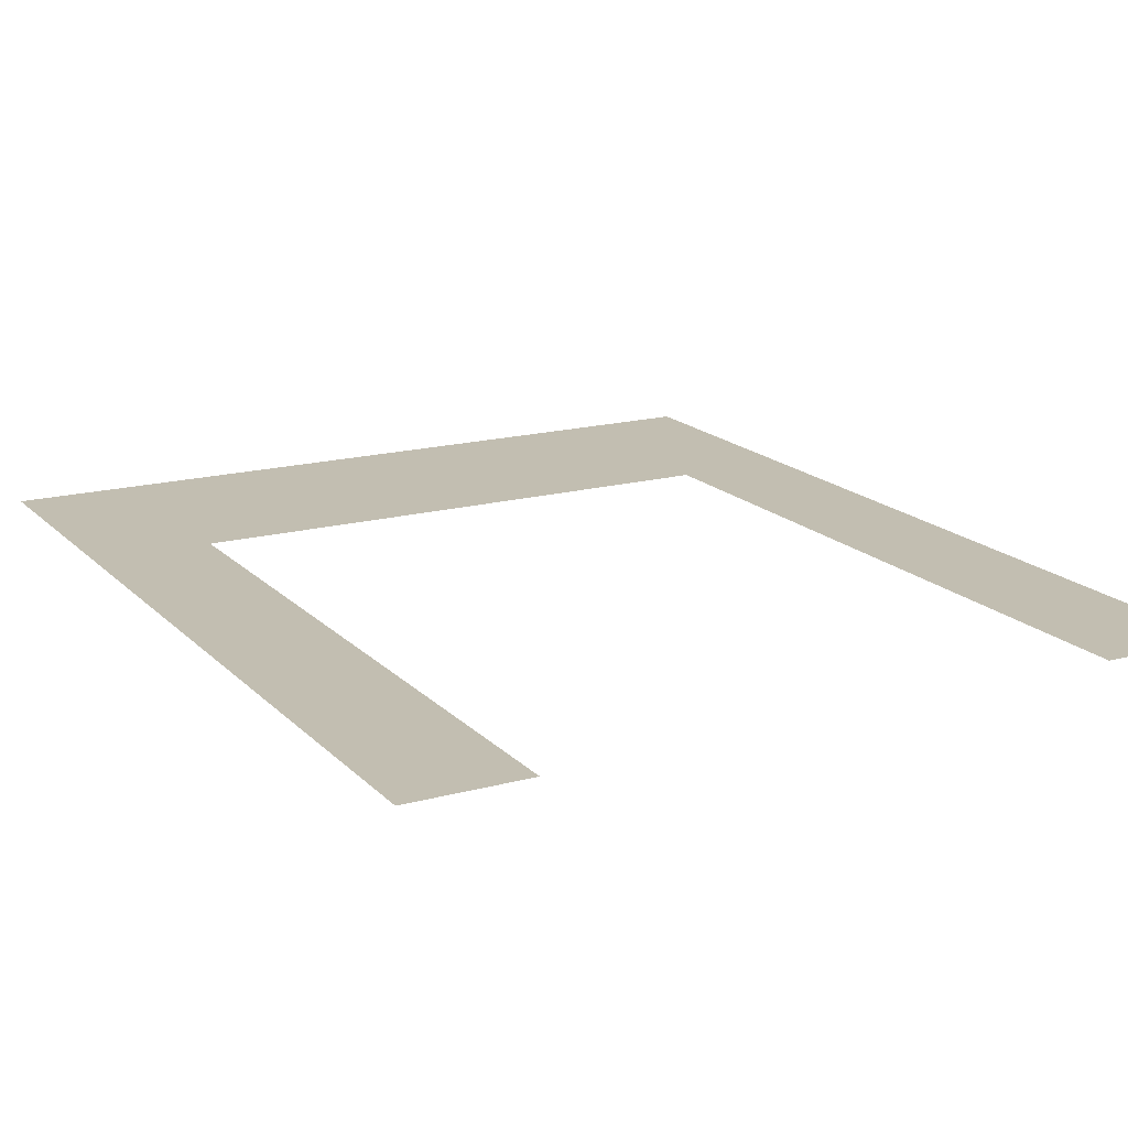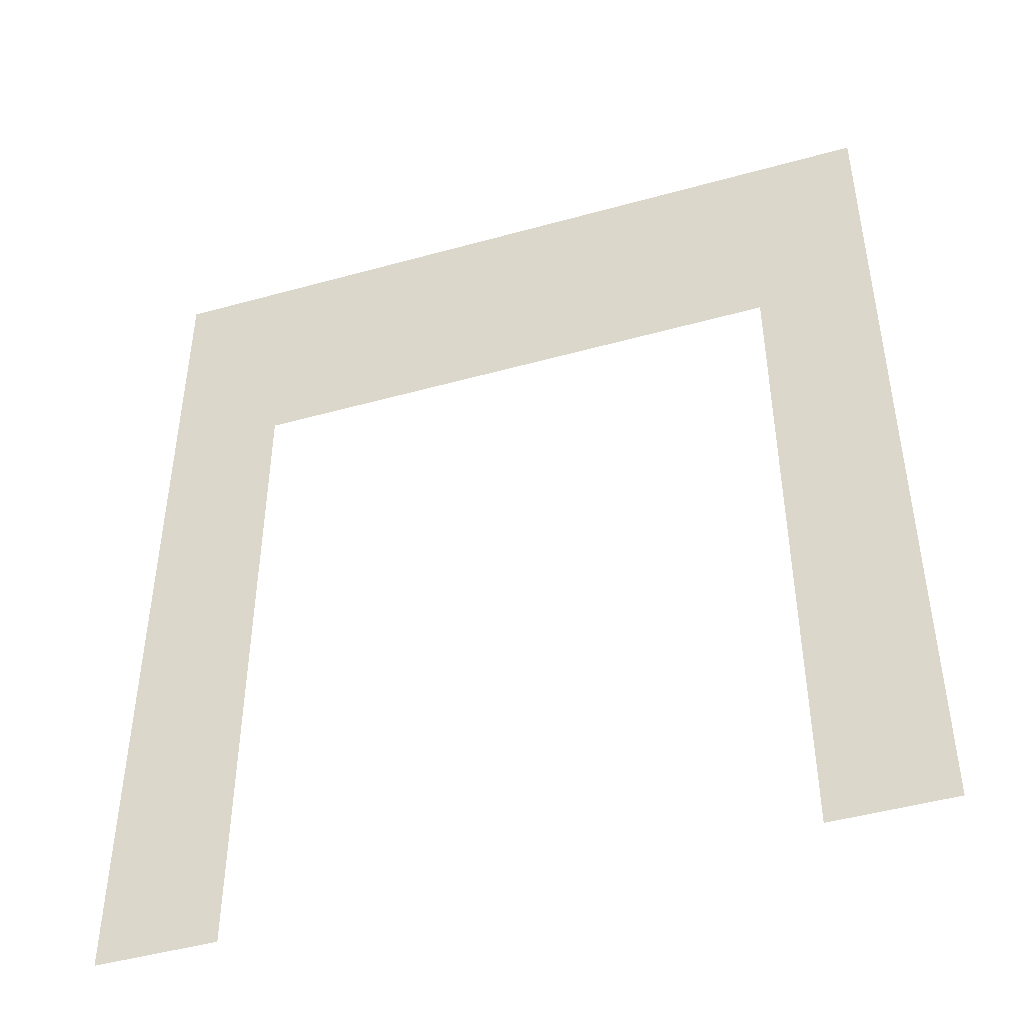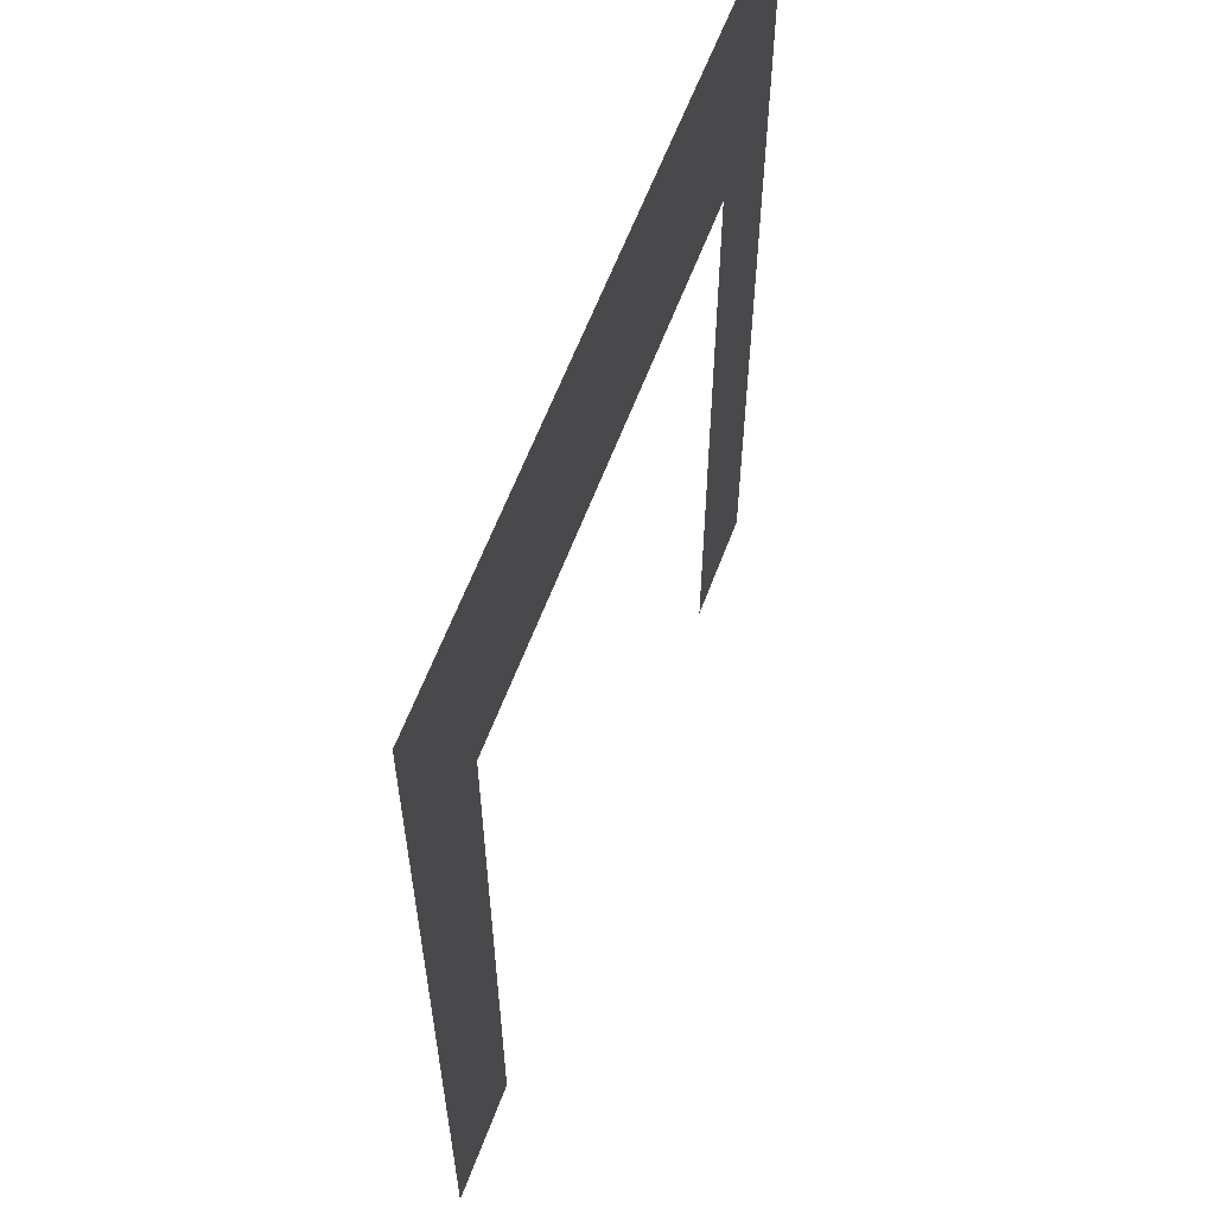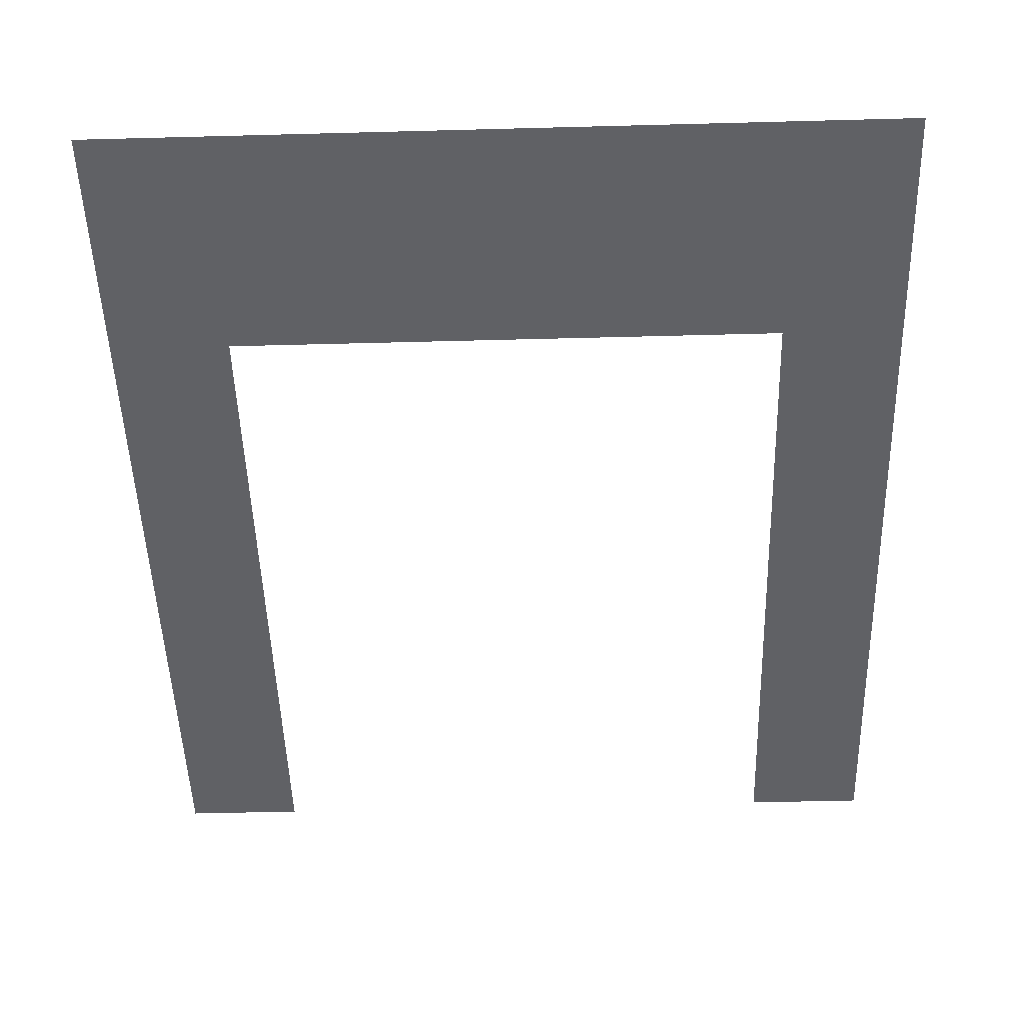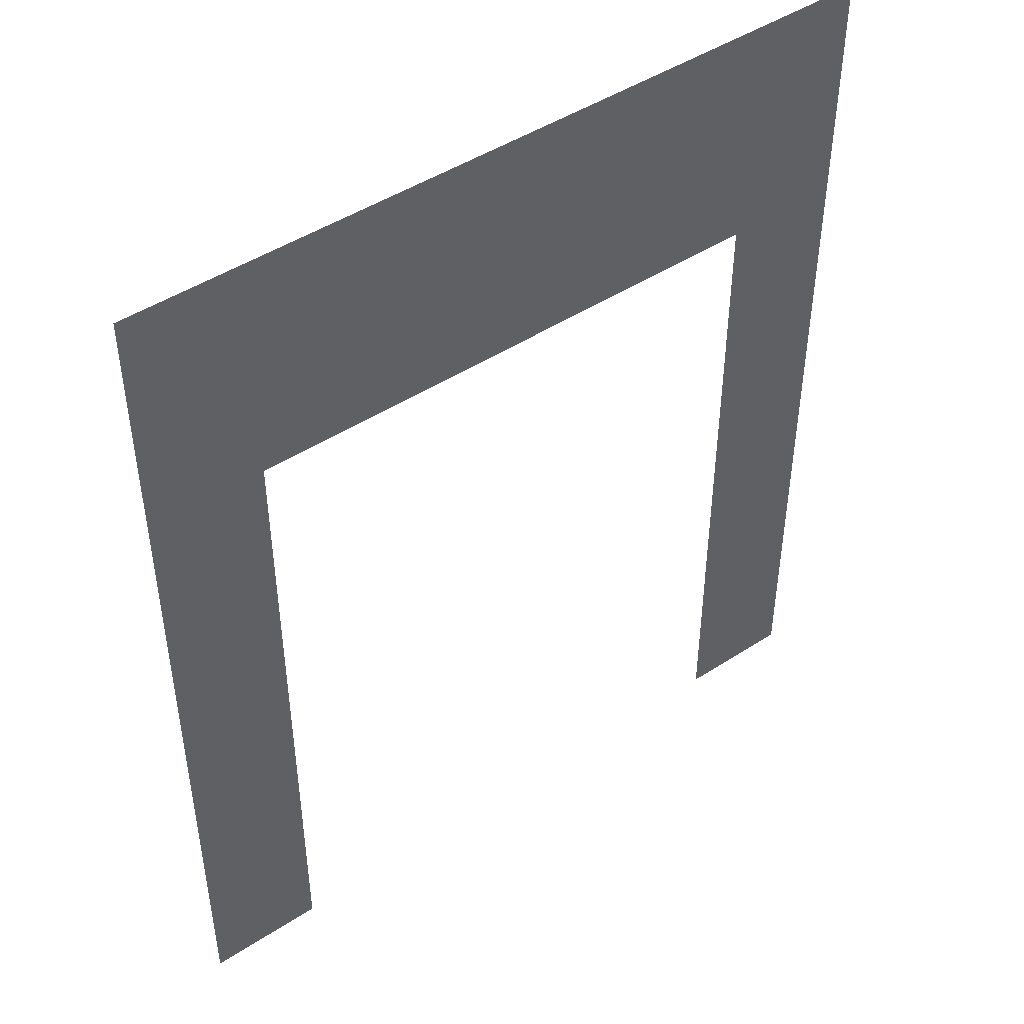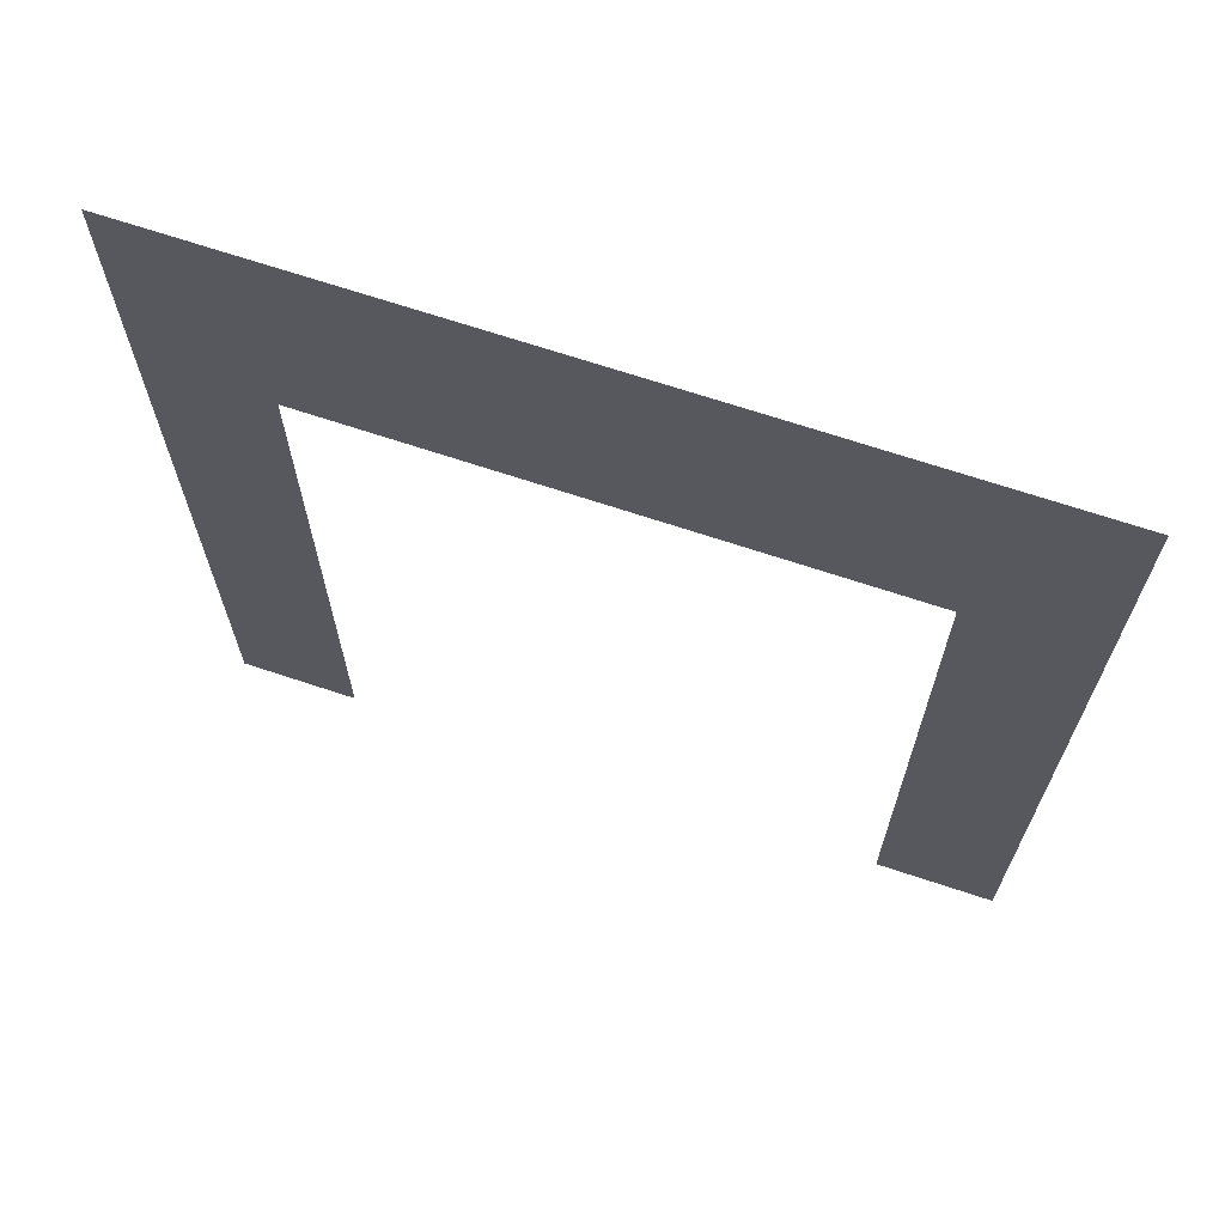
<metadata>
{"format":"obj","ext":"obj","renderer":"f3d","projection":"perspective","resolution":1024,"background":"white","views":[{"elev":17.1,"azim":-28.5,"up":"+Z"},{"elev":-46.6,"azim":-162.4,"up":"+Y"},{"elev":60.5,"azim":-69.6,"up":"+Y"},{"elev":-49.0,"azim":-178.3,"up":"+Z"},{"elev":46.8,"azim":143.6,"up":"+Y"},{"elev":69.0,"azim":18.4,"up":"+Y"}]}
</metadata>
<code>
v -100 400 0
v 100 400 0
v -69.74 400 0
v 69.74 400 0
v 100 338.7 0
v 69.74 338.7 0
v -69.74 338.7 0
v -100 338.7 0
v -100 162.4 0
v -69.74 162.4 0
v 69.74 162.4 0
v 100 162.4 0
f 9 10 7 8
f 6 11 12 5
f 4 6 5 2
f 3 7 6 4
f 8 7 3 1

</code>
